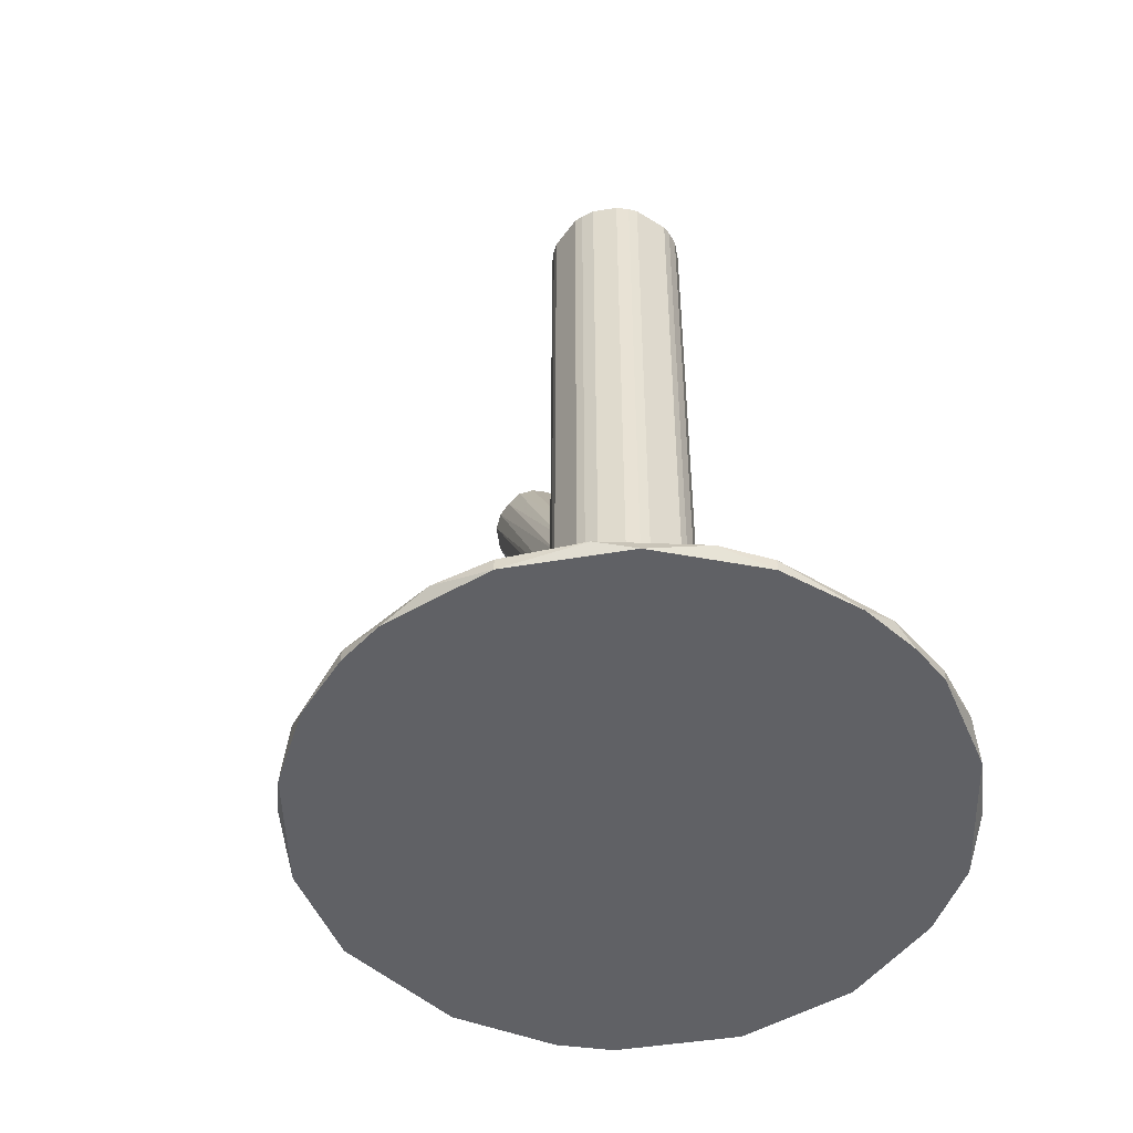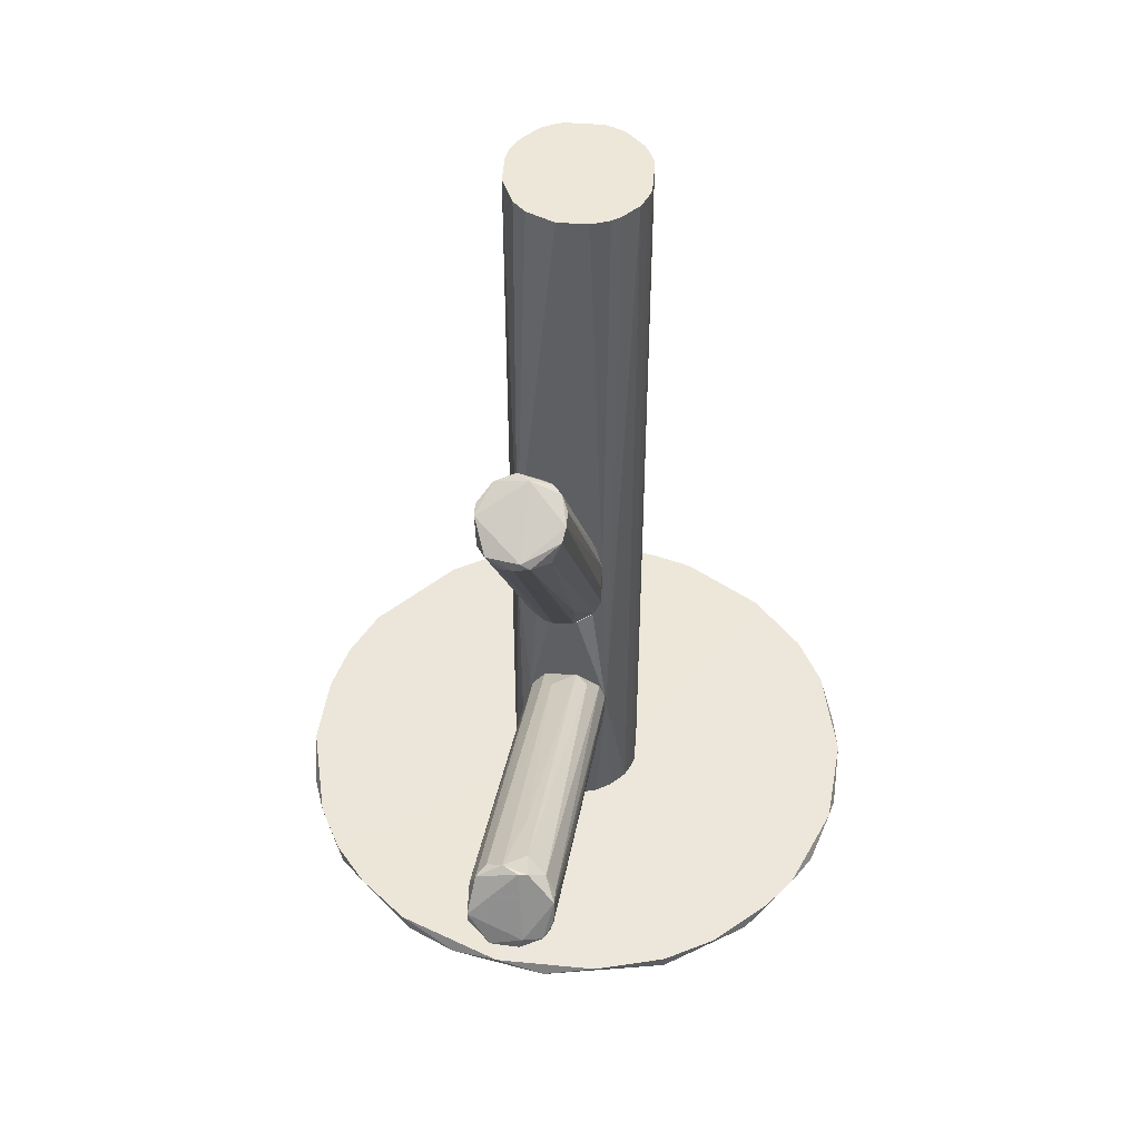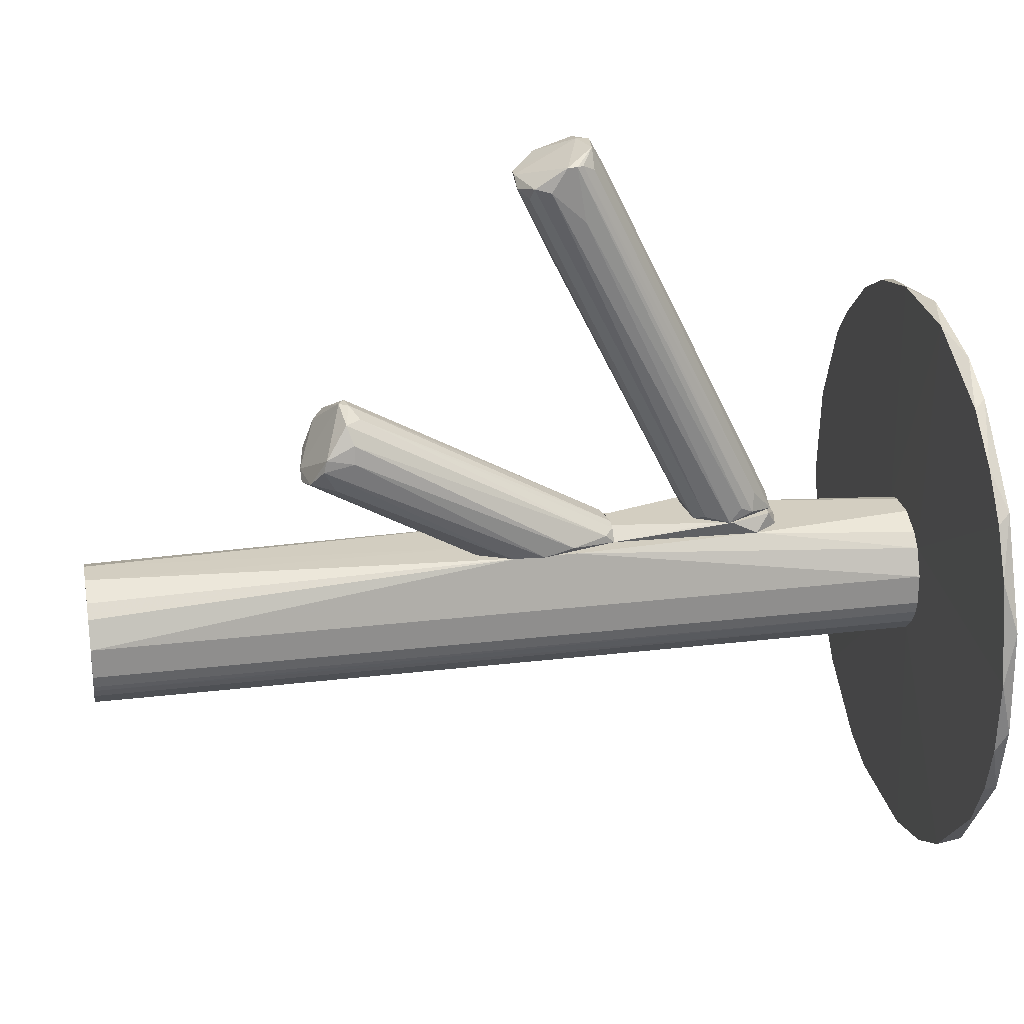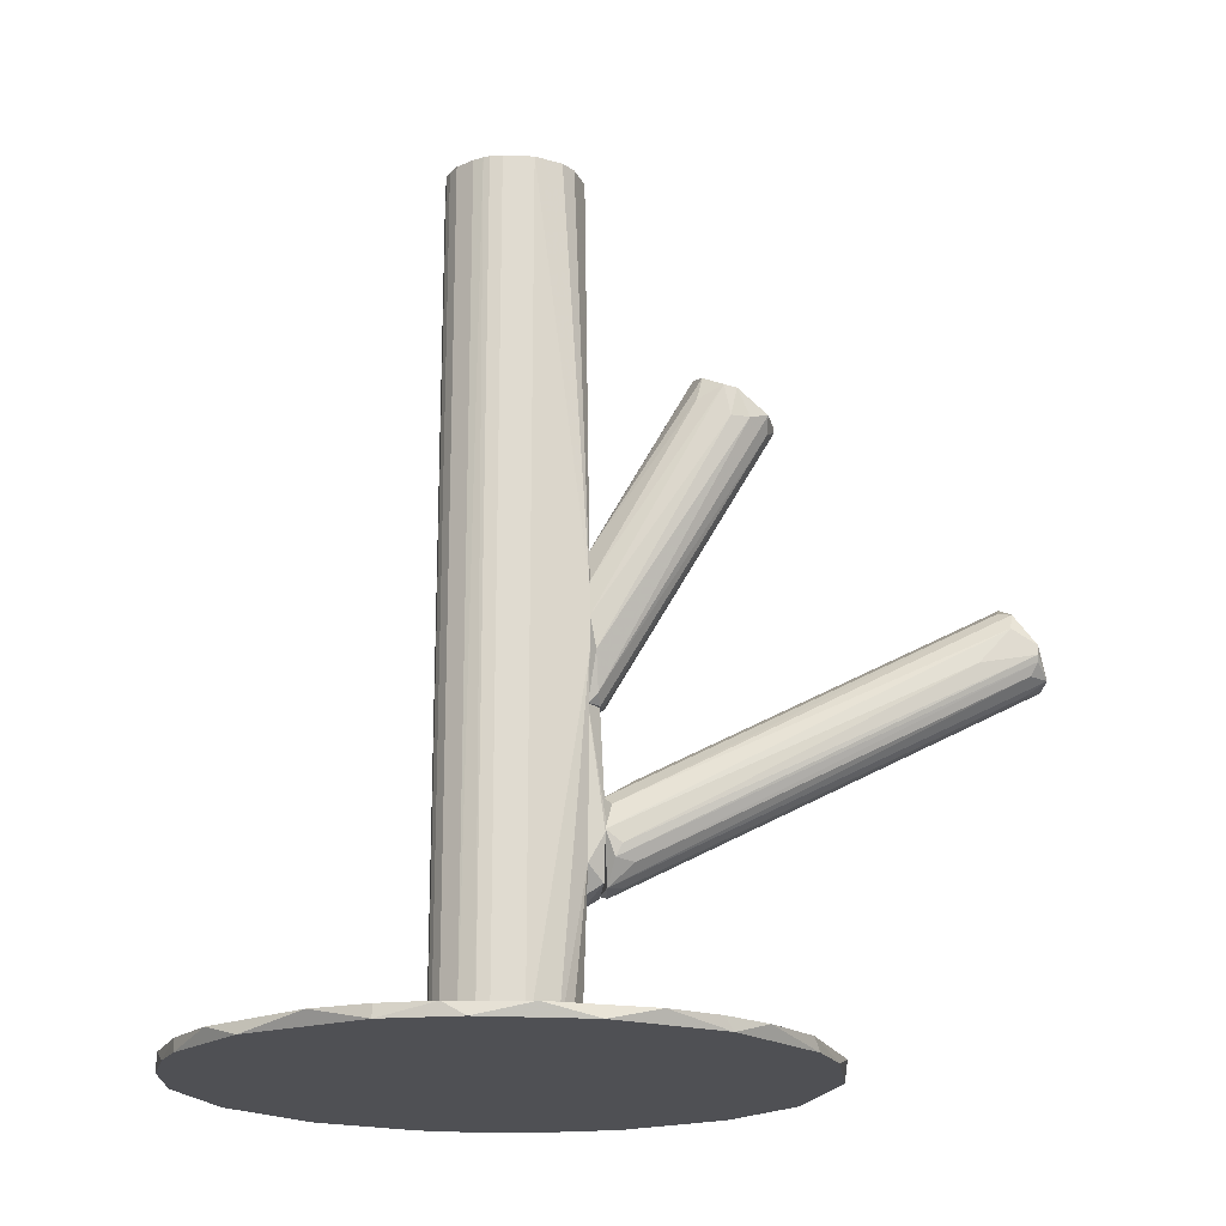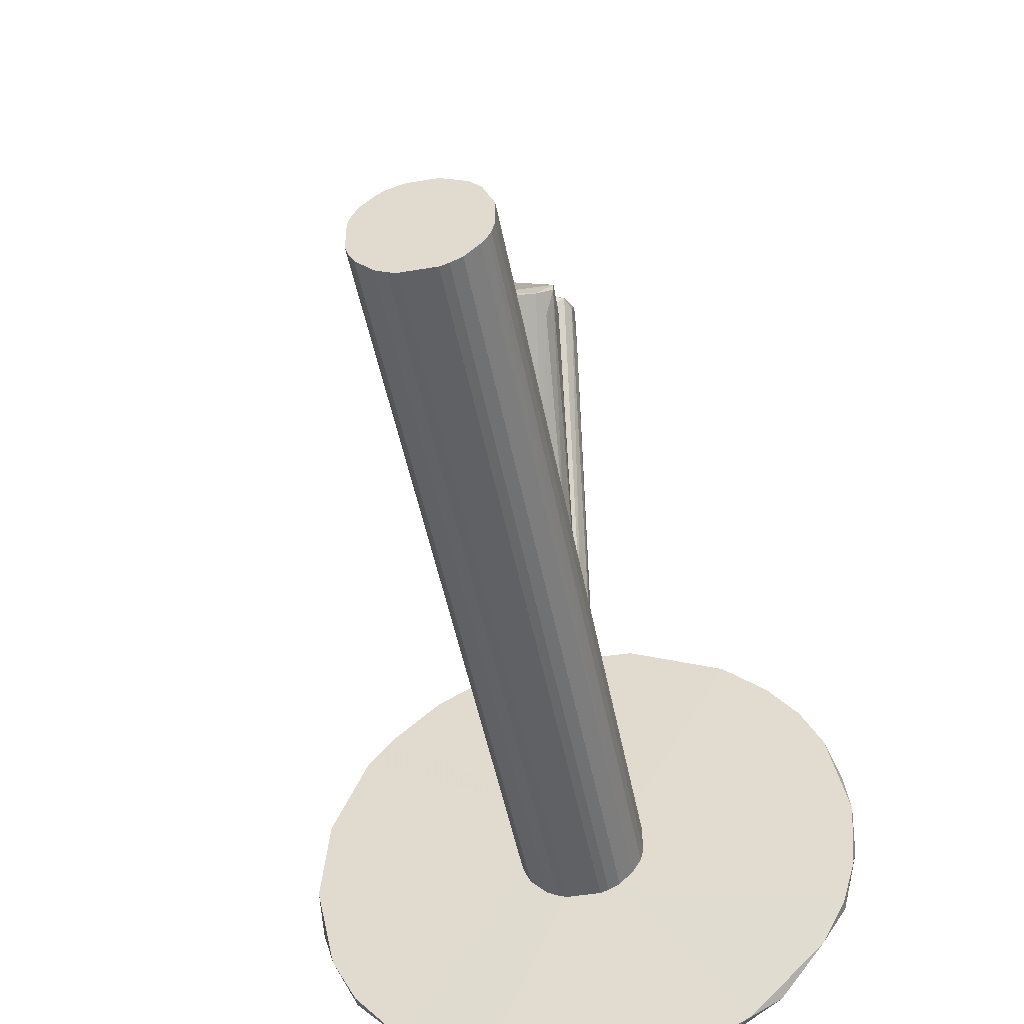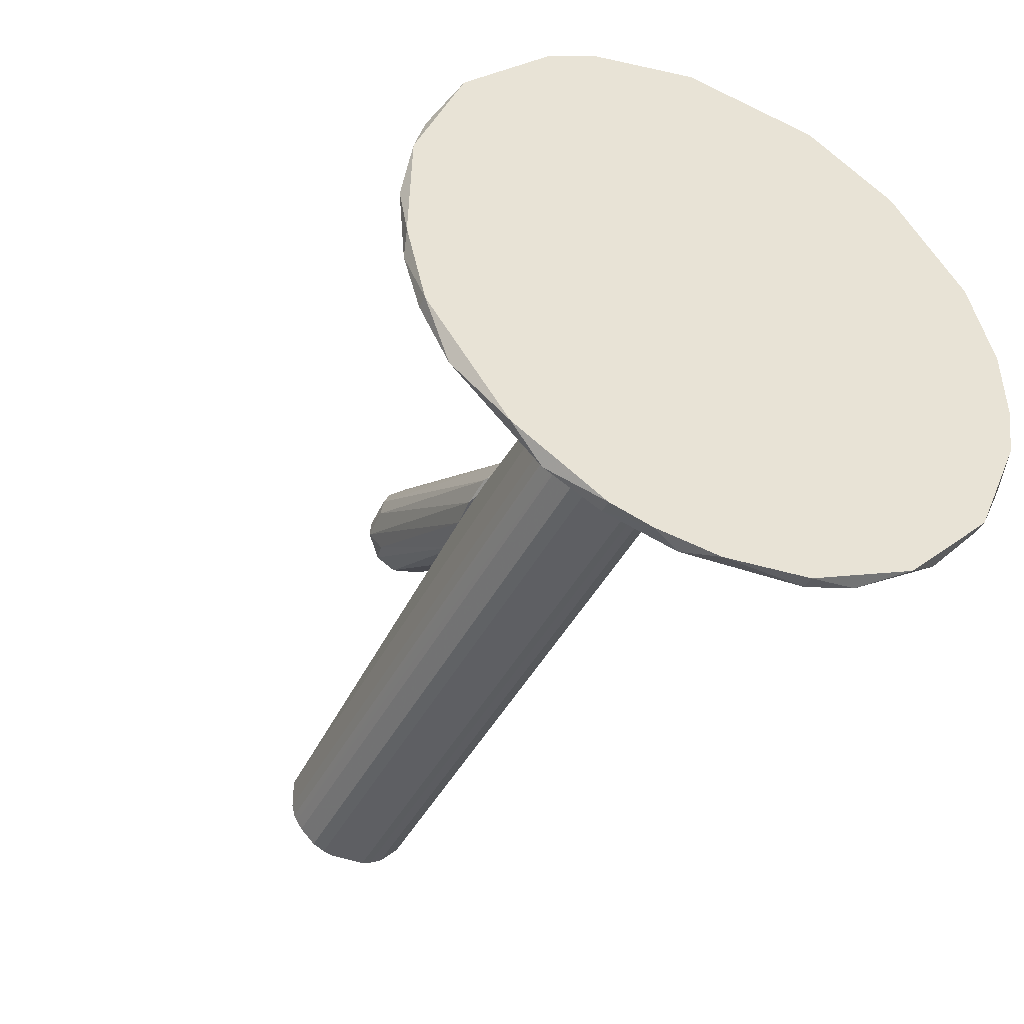
<metadata>
{"format":"obj","ext":"obj","renderer":"f3d","projection":"perspective","resolution":1024,"background":"white","views":[{"elev":-50.2,"azim":-34.5,"up":"+Z"},{"elev":49.8,"azim":-175.5,"up":"+Z"},{"elev":25.3,"azim":79.1,"up":"+Y"},{"elev":-19.2,"azim":84.9,"up":"+Z"},{"elev":-48.0,"azim":10.7,"up":"+Y"},{"elev":-40.9,"azim":155.3,"up":"+Y"}]}
</metadata>
<code>
o convex_0
v 0.07917 -0.008758 -0.1174
v -0.08069 -0.03099 -0.1174
v -0.08069 -0.03099 -0.1141
v 0.01324 -0.106 -0.1141
v 0.01737 0.05305 -0.1141
v -0.01805 -0.1052 -0.1174
v -0.03124 0.04892 -0.1174
v 0.07506 -0.05736 -0.1141
v 0.05446 -0.0862 -0.1174
v -0.01723 -0.03345 -0.1133
v -0.06009 0.02833 -0.1141
v -0.0535 -0.08702 -0.1141
v 0.06847 0.0176 -0.1141
v 0.04374 0.04234 -0.1174
v -0.0675 -0.07137 -0.1174
v -0.07328 0.008539 -0.1174
v 0.0149 -0.01453 -0.1133
v -0.03124 0.04892 -0.1141
v 0.04538 -0.09362 -0.1141
v 0.07506 -0.05736 -0.1174
v 0.08083 -0.02277 -0.1141
v 0.02067 -0.1043 -0.1174
v 0.003358 0.05471 -0.1174
v -0.01805 -0.1052 -0.1141
v -0.07492 -0.05736 -0.1141
v 0.01077 -0.04171 -0.1133
v -0.07821 -0.005469 -0.1141
v 0.04621 0.04068 -0.1141
v -0.04524 -0.09363 -0.1174
v 0.06681 0.02008 -0.1174
v -0.00899 -0.00958 -0.1133
v -0.05432 0.03409 -0.1174
v 0.06764 -0.07137 -0.1141
v -0.01146 0.05387 -0.1141
v 0.07999 -0.03758 -0.1174
v -0.03124 -0.101 -0.1141
v 0.07506 0.004429 -0.1141
v -0.07903 -0.04417 -0.1174
v -0.04524 0.04151 -0.1141
v 0.03055 0.04892 -0.1174
v -0.0675 0.01926 -0.1141
v -0.07985 -0.01288 -0.1174
v 0.00418 -0.1068 -0.1174
v -0.004863 -0.04417 -0.1133
v 0.03138 -0.101 -0.1174
v -0.0675 -0.07137 -0.1141
v 0.07917 -0.04335 -0.1141
v 0.03138 -0.101 -0.1141
v 0.05939 0.02916 -0.1141
f 30 14 49
f 2 1 9
f 1 2 14
f 2 9 15
f 14 2 16
f 9 1 20
f 10 3 25
f 17 10 26
f 3 10 27
f 5 17 28
f 15 9 29
f 12 15 29
f 1 14 30
f 10 17 31
f 17 5 31
f 27 10 31
f 14 16 32
f 7 23 32
f 23 14 32
f 19 9 33
f 20 8 33
f 9 20 33
f 26 19 33
f 8 26 33
f 7 18 34
f 23 7 34
f 5 23 34
f 31 5 34
f 18 31 34
f 20 1 35
f 1 21 35
f 6 24 36
f 12 29 36
f 29 6 36
f 13 17 37
f 21 1 37
f 17 21 37
f 1 30 37
f 30 13 37
f 3 2 38
f 2 15 38
f 25 3 38
f 15 25 38
f 18 7 39
f 31 18 39
f 11 31 39
f 32 11 39
f 7 32 39
f 14 23 40
f 23 5 40
f 5 28 40
f 28 14 40
f 16 27 41
f 31 11 41
f 27 31 41
f 11 32 41
f 32 16 41
f 2 3 42
f 16 2 42
f 3 27 42
f 27 16 42
f 22 4 43
f 9 22 43
f 4 24 43
f 24 6 43
f 29 9 43
f 6 29 43
f 10 12 44
f 24 4 44
f 26 10 44
f 4 26 44
f 12 36 44
f 36 24 44
f 9 19 45
f 22 9 45
f 12 10 46
f 15 12 46
f 10 25 46
f 25 15 46
f 8 20 47
f 21 17 47
f 17 26 47
f 26 8 47
f 20 35 47
f 35 21 47
f 4 22 48
f 26 4 48
f 19 26 48
f 45 19 48
f 22 45 48
f 17 13 49
f 14 28 49
f 28 17 49
f 13 30 49
o convex_1
v 0.005836 -0.007101 0.01277
v -0.004876 -0.04419 -0.1133
v -0.007347 -0.04336 -0.1133
v -0.004876 -0.04419 0.1174
v -0.01806 -0.02111 0.1174
v 0.0182 -0.03017 0.1174
v 0.004189 -0.007928 -0.1133
v 0.01737 -0.03347 -0.1133
v -0.01559 -0.01534 -0.1133
v -0.004049 -0.007928 0.1174
v 0.0149 -0.007101 0.00127
v -0.01724 -0.03347 -0.1133
v 0.01078 -0.04171 0.1174
v -0.01559 -0.03676 0.1174
v -0.009821 -0.007101 -0.06715
v 0.0182 -0.02194 -0.1133
v 0.01408 -0.0137 0.1174
v 0.007483 -0.04336 -0.1133
v -0.01559 -0.01534 0.1174
v 0.0182 -0.02194 0.1174
v -0.01806 -0.02111 -0.1133
v 0.005012 -0.04419 0.1174
v -0.01806 -0.031 0.1174
v 0.0116 -0.007101 -0.06715
v 0.004189 -0.007928 0.1174
v -0.01064 -0.04171 -0.1133
v 0.0149 -0.03759 -0.1133
v 0.01655 -0.03512 0.1174
v -0.01064 -0.04171 0.1174
v 0.0149 -0.01452 -0.1133
v -0.008994 -0.009576 0.1174
v -0.007347 -0.008752 -0.1133
v 0.005012 -0.04419 -0.1133
v -0.01806 -0.031 -0.1133
v -0.01559 -0.03676 -0.1133
v 0.0182 -0.03017 -0.1133
v 0.01078 -0.04171 -0.1133
v 0.0116 -0.01122 0.1174
v -0.00817 -0.007101 -0.006975
v 0.0149 -0.007101 -0.01522
v 0.0149 -0.03759 0.1174
v -0.01147 -0.01122 0.1174
v 0.0116 -0.01122 -0.1133
v -0.01724 -0.01864 0.1174
v 0.0149 -0.01452 0.1174
v -0.01147 -0.01122 -0.1133
v -0.004049 -0.007928 -0.1133
v 0.01737 -0.03347 0.1174
v -0.01724 -0.01864 -0.1133
v -0.01724 -0.03347 0.1174
v -0.007347 -0.04336 0.1174
v 0.007483 -0.04336 0.1174
f 71 67 101
f 52 51 53
f 54 53 55
f 51 52 56
f 51 56 57
f 56 52 58
f 54 55 59
f 58 52 61
f 55 53 62
f 53 54 63
f 50 60 64
f 57 56 65
f 59 55 66
f 51 57 67
f 54 59 68
f 64 58 68
f 55 65 69
f 65 60 69
f 66 55 69
f 58 61 70
f 53 51 71
f 62 53 71
f 63 54 72
f 54 70 72
f 56 64 73
f 64 60 73
f 50 59 74
f 60 50 74
f 59 66 74
f 61 52 75
f 67 57 76
f 55 62 77
f 76 57 77
f 53 63 78
f 75 52 78
f 63 75 78
f 65 56 79
f 68 59 80
f 56 58 81
f 51 67 82
f 71 51 82
f 67 71 82
f 70 61 83
f 61 72 83
f 72 70 83
f 63 61 84
f 61 75 84
f 75 63 84
f 55 57 85
f 65 55 85
f 57 65 85
f 62 67 86
f 76 62 86
f 67 76 86
f 66 60 87
f 60 74 87
f 74 66 87
f 59 50 88
f 50 64 88
f 80 59 88
f 64 80 88
f 60 65 89
f 73 60 89
f 65 79 89
f 79 73 89
f 62 76 90
f 77 62 90
f 76 77 90
f 64 68 91
f 80 64 91
f 68 80 91
f 56 73 92
f 79 56 92
f 73 79 92
f 54 68 93
f 68 58 93
f 70 54 93
f 60 66 94
f 69 60 94
f 66 69 94
f 58 64 95
f 81 58 95
f 64 81 95
f 64 56 96
f 56 81 96
f 81 64 96
f 57 55 97
f 55 77 97
f 77 57 97
f 58 70 98
f 93 58 98
f 70 93 98
f 61 63 99
f 63 72 99
f 72 61 99
f 52 53 100
f 78 52 100
f 53 78 100
f 67 62 101
f 62 71 101
o convex_2
v -0.005698 -0.00298 -0.07128
v 0.005012 0.09838 0.000412
v 0.002544 0.09838 0.000412
v 0.004189 0.1066 -0.01937
v 0.01243 -0.00298 -0.05891
v -0.008171 -0.00298 -0.05397
v 0.01655 0.1033 -0.01525
v -0.00405 0.1033 -0.01196
v 0.006657 -0.002154 -0.07211
v 0.007482 -0.00298 -0.04986
v 0.01572 0.09755 -0.002898
v -0.001577 -0.002154 -0.04821
v -0.009821 -0.002154 -0.06386
v -0.00405 0.09755 -0.007012
v 0.00913 0.0959 0.000412
v 0.0116 0.1066 -0.01855
v 0.0116 -0.000491 -0.06551
v -0.001577 0.1058 -0.01608
v 0.01737 0.08848 -0.01608
v -0.000749 -0.001328 -0.07293
v -0.001577 0.0959 -0.002891
v 0.01077 -0.001328 -0.05232
v 0.01737 0.09672 -0.007012
v -0.008171 0.000324 -0.06715
v -0.009821 -0.00298 -0.05891
v 0.00913 0.1017 -0.02184
v 0.0149 0.1017 -0.01856
v -0.004873 0.001151 -0.04821
v 0.003367 0.09095 -0.002065
v -0.004873 0.006923 -0.06715
v 0.005006 0.004444 -0.04492
v 0.01325 0.09424 -0.002065
v 0.01737 0.1033 -0.01113
v -0.00405 0.1017 -0.006186
v 0.009955 0.004444 -0.06634
v 0.003364 0.001977 -0.07128
v 7.1e-05 0.1 -0.02103
v 0.003367 0.1066 -0.01608
v 0.01243 0.001151 -0.06221
v 0.01737 0.1033 -0.0136
v 0.005012 0.0753 -0.009481
v -0.005698 0.07777 -0.02103
v -0.003225 0.1041 -0.01443
f 119 125 144
f 102 106 107
f 106 102 110
f 107 106 111
f 107 111 113
f 103 104 116
f 112 103 116
f 106 110 118
f 110 102 121
f 115 107 122
f 111 106 123
f 112 123 124
f 106 120 124
f 123 106 124
f 102 114 125
f 102 107 126
f 114 102 126
f 107 115 126
f 105 117 127
f 117 110 127
f 121 105 127
f 110 117 128
f 117 108 128
f 107 113 129
f 122 107 129
f 122 129 130
f 116 104 130
f 104 122 130
f 129 113 130
f 121 102 131
f 105 121 131
f 102 125 131
f 125 119 131
f 113 111 132
f 116 132 133
f 112 116 133
f 111 123 133
f 123 112 133
f 132 111 133
f 103 112 134
f 112 124 134
f 124 120 134
f 119 109 135
f 122 104 135
f 115 122 135
f 126 115 135
f 108 118 136
f 118 110 136
f 110 128 136
f 128 108 136
f 110 121 137
f 127 110 137
f 121 127 137
f 119 105 138
f 105 131 138
f 131 119 138
f 104 103 139
f 117 105 139
f 105 119 139
f 103 134 139
f 134 117 139
f 135 104 139
f 119 135 139
f 106 118 140
f 120 106 140
f 120 140 141
f 108 117 141
f 118 108 141
f 117 134 141
f 134 120 141
f 140 118 141
f 116 130 142
f 130 113 142
f 113 132 142
f 132 116 142
f 109 114 143
f 114 126 143
f 135 109 143
f 126 135 143
f 114 109 144
f 109 119 144
f 125 114 144
o convex_3
v 0.004188 -0.002976 0.021
v -0.005697 -0.007101 -0.02678
v 0.009955 -0.007101 -0.02678
v 0.01078 0.03987 0.04573
v 0.0215 0.02586 0.05397
v -0.001577 0.02751 0.0548
v 0.0149 -0.007101 0.00289
v -0.006522 -0.007101 0.001237
v 0.0116 0.01927 0.05892
v -0.000755 0.03493 0.0515
v 0.02067 0.03245 0.04573
v -0.000755 -0.002148 -0.02513
v 0.0149 -0.005445 -0.01442
v 0.002541 0.02092 0.05727
v -0.008171 -0.003804 -0.01112
v 0.001716 0.03658 0.04573
v 0.007484 -0.003804 -0.02678
v 0.01078 -0.007101 0.01195
v 0.0182 0.0374 0.04737
v 0.01737 0.02092 0.05726
v -0.003226 -0.007101 0.008654
v -0.006522 -0.004627 -0.02266
v 0.01078 -0.004627 -0.02431
v 0.006662 0.03987 0.04655
v 0.01572 -0.007101 -0.00617
v 0.0215 0.02751 0.04573
v 7e-05 0.02421 0.05727
v 0.0215 0.02916 0.05314
v -0.008171 -0.007101 -0.006179
v -0.001577 0.03162 0.05397
v 0.0149 0.0374 0.04326
v 0.00913 0.03987 0.0482
v 0.005012 -0.002976 -0.02678
v 0.005012 0.01761 0.0548
v -0.001577 0.005264 -0.01112
v 0.008305 0.02173 0.05892
v 0.01902 0.01927 0.05068
v 0.000895 -0.007101 0.01278
v -0.008171 -0.006268 -0.02019
f 173 159 183
f 146 147 151
f 146 151 152
f 147 146 161
f 152 151 162
f 153 145 162
f 153 162 164
f 152 162 165
f 156 146 166
f 157 147 167
f 155 157 167
f 147 161 167
f 163 155 167
f 148 156 168
f 160 154 168
f 151 147 169
f 149 151 169
f 147 157 169
f 169 157 170
f 157 155 170
f 149 169 170
f 150 152 171
f 152 165 171
f 165 158 171
f 155 163 172
f 164 149 172
f 149 170 172
f 170 155 172
f 146 152 173
f 152 150 173
f 159 173 174
f 154 159 174
f 150 171 174
f 173 150 174
f 148 163 175
f 167 161 175
f 163 167 175
f 163 148 176
f 148 168 176
f 168 154 176
f 172 163 176
f 154 174 176
f 146 156 177
f 156 148 177
f 161 146 177
f 148 175 177
f 175 161 177
f 145 153 178
f 153 158 178
f 158 165 178
f 156 166 179
f 166 160 179
f 168 156 179
f 160 168 179
f 158 153 180
f 153 164 180
f 171 158 180
f 164 172 180
f 174 171 180
f 172 176 180
f 176 174 180
f 151 149 181
f 162 151 181
f 149 164 181
f 164 162 181
f 162 145 182
f 165 162 182
f 145 178 182
f 178 165 182
f 159 154 183
f 154 160 183
f 166 146 183
f 160 166 183
f 146 173 183
o convex_4
v -0.004873 -0.00298 -0.0721
v 0.01243 -0.00298 -0.05975
v 0.0116 -0.00298 -0.05563
v 0.009953 -0.007101 -0.02678
v 0.00666 -0.007101 -0.07375
v -0.0057 -0.007101 -0.02678
v -0.001577 -0.003804 -0.02678
v -0.009821 -0.007101 -0.06634
v -0.009821 -0.00298 -0.05892
v 0.0116 -0.007101 -0.06716
v 0.008307 -0.00298 -0.07128
v 0.005837 -0.003804 -0.02678
v -0.000754 -0.007101 -0.07541
f 184 194 196
f 186 185 184
f 185 186 187
f 188 187 189
f 189 187 190
f 188 189 191
f 186 184 192
f 190 186 192
f 189 190 192
f 191 189 192
f 184 191 192
f 185 187 193
f 187 188 193
f 193 188 194
f 184 185 194
f 185 193 194
f 187 186 195
f 186 190 195
f 190 187 195
f 191 184 196
f 188 191 196
f 194 188 196

</code>
